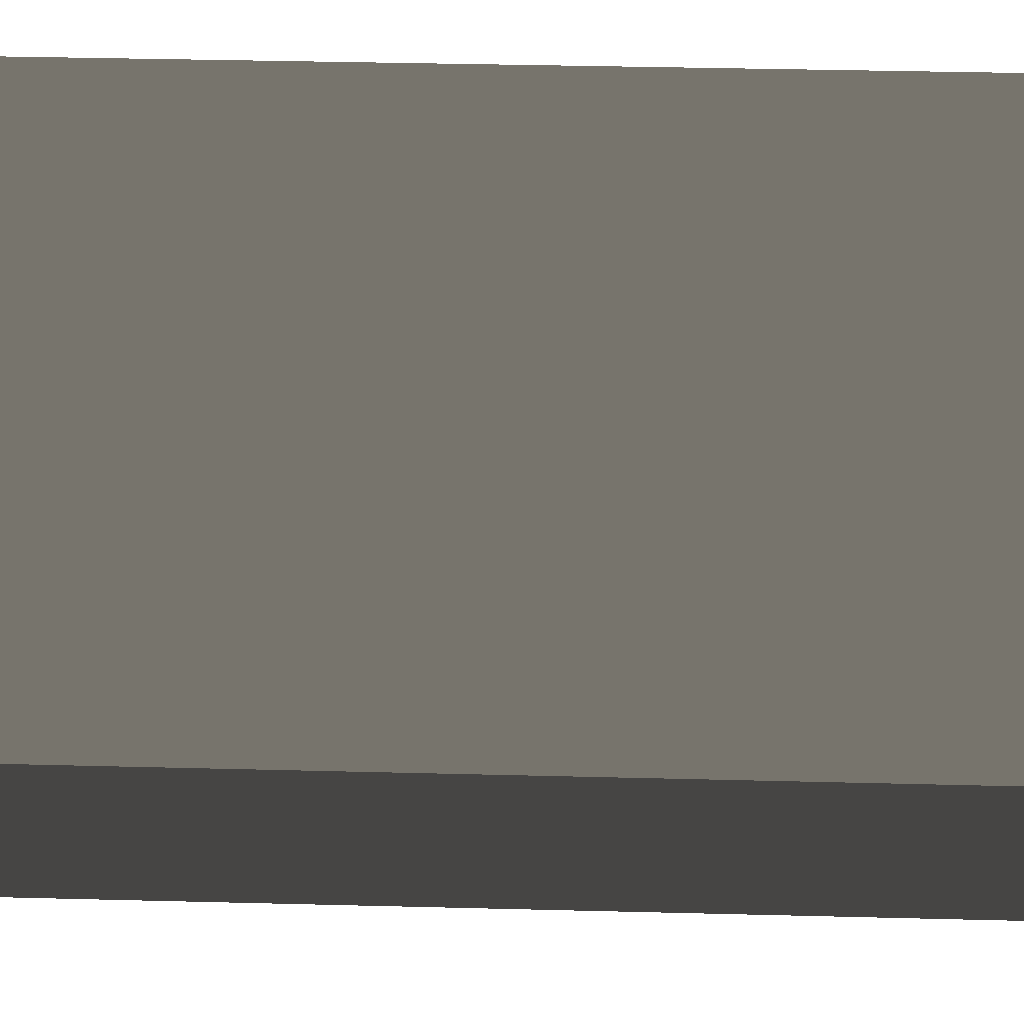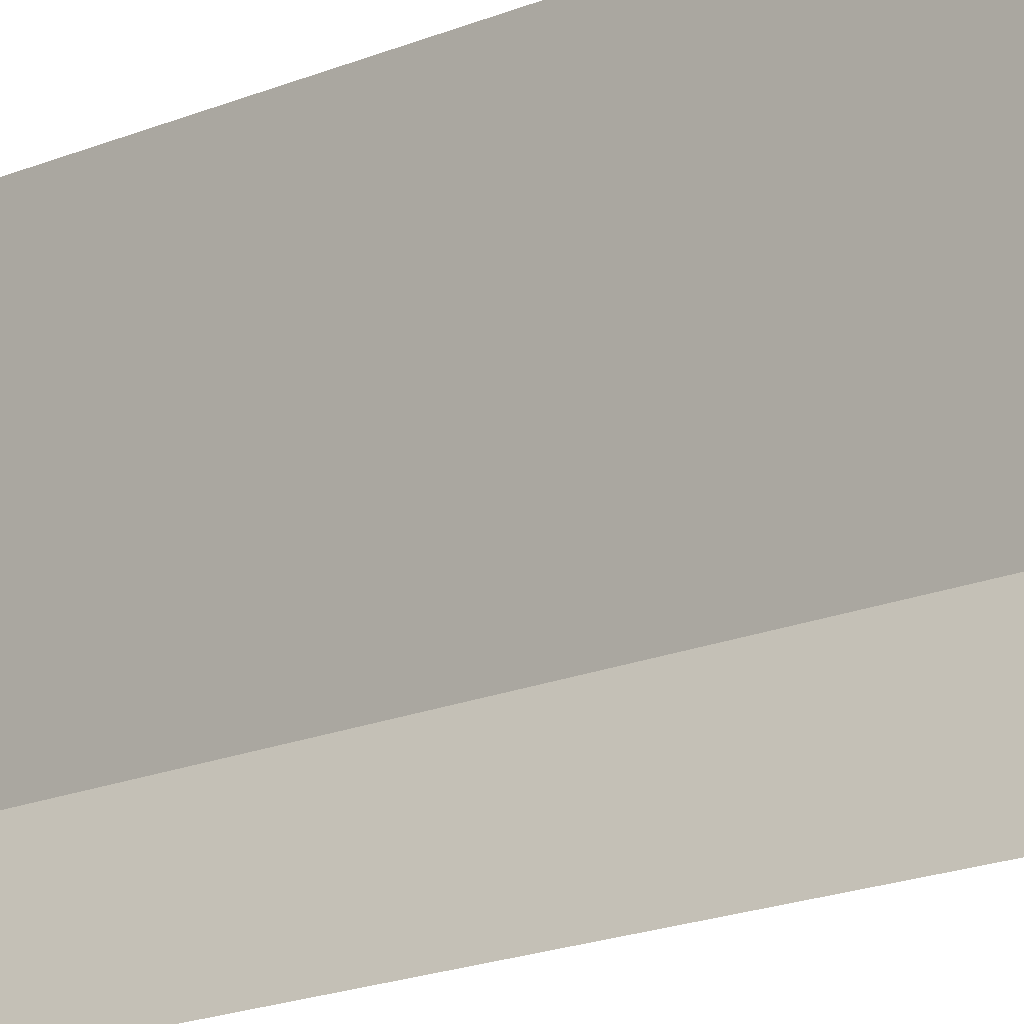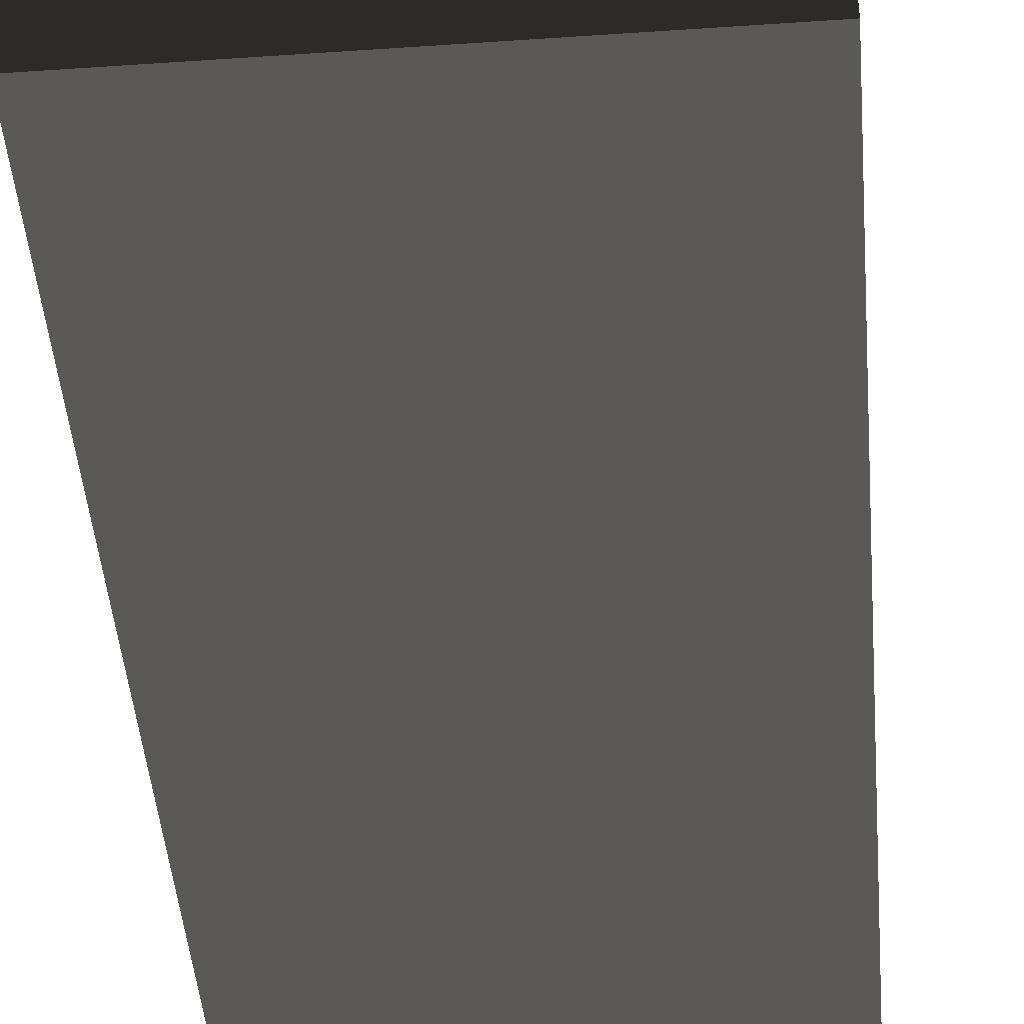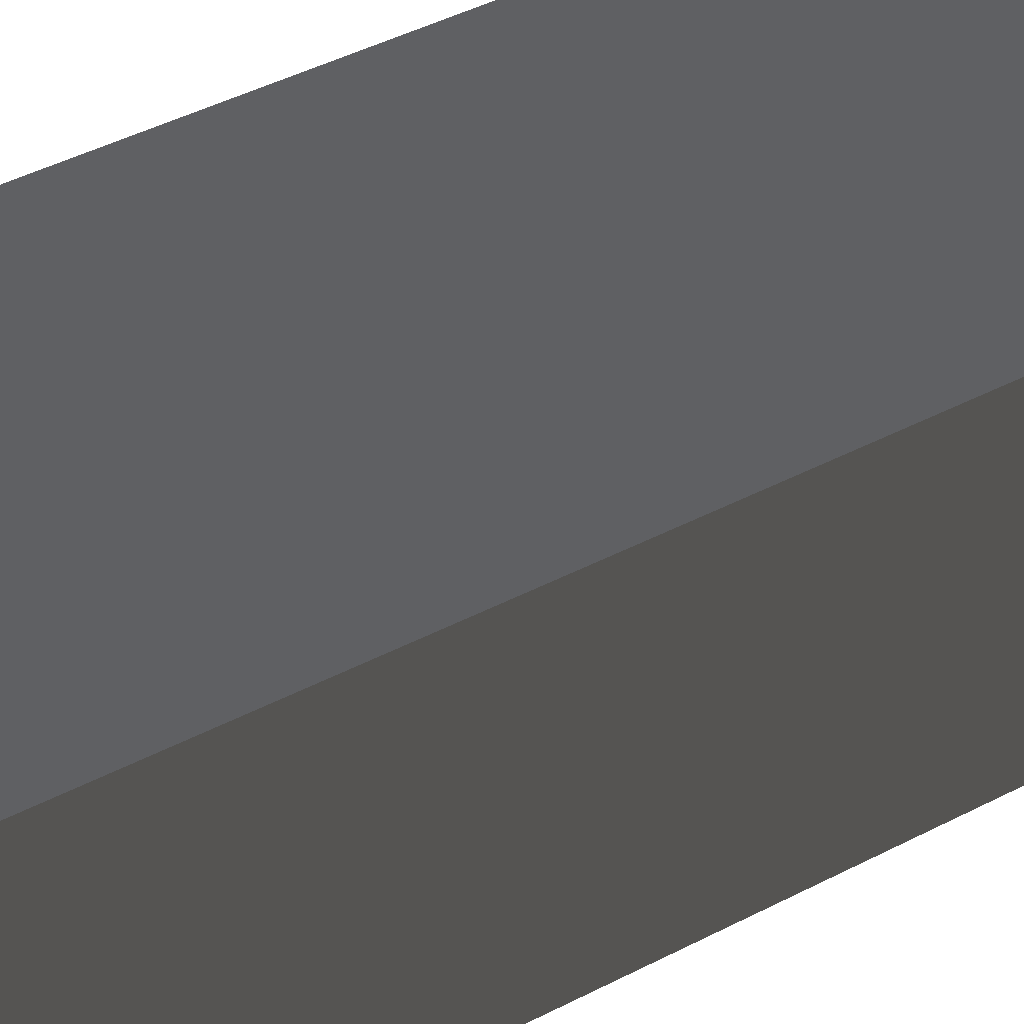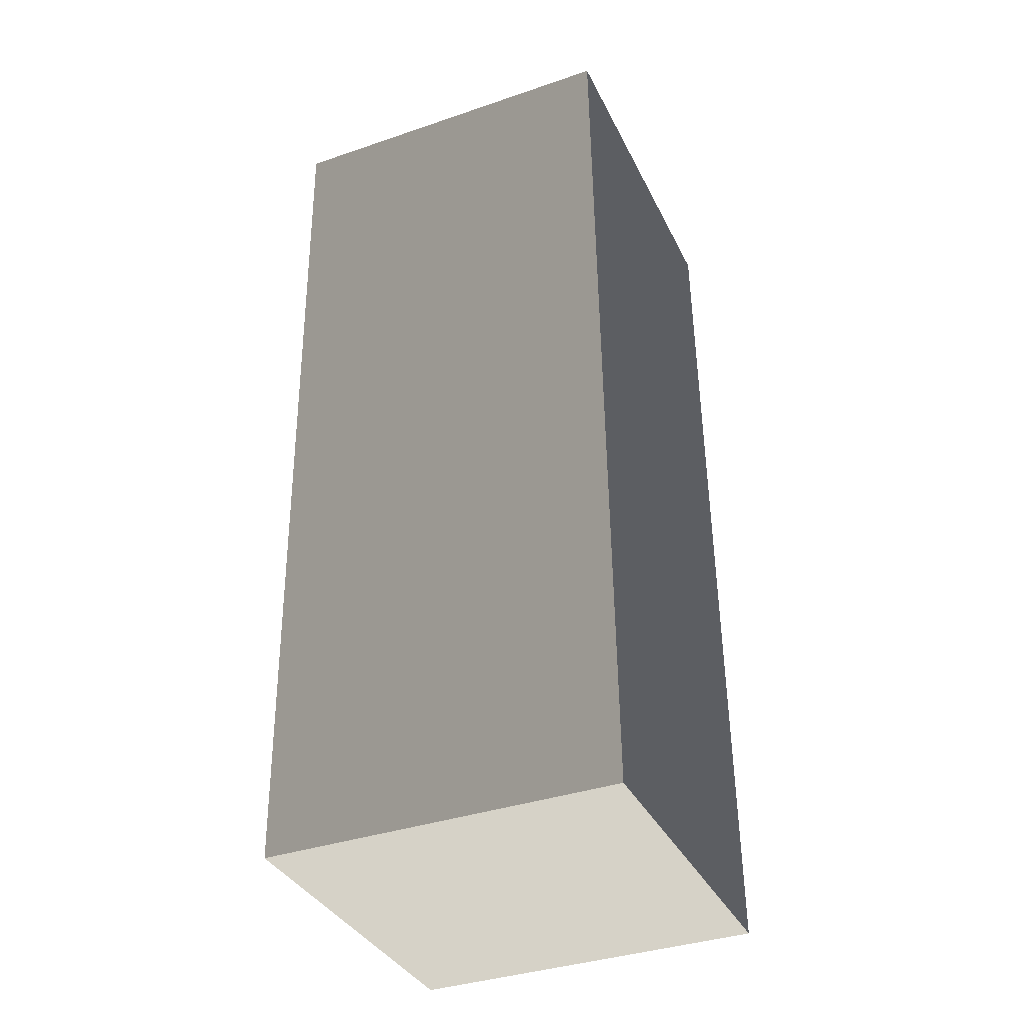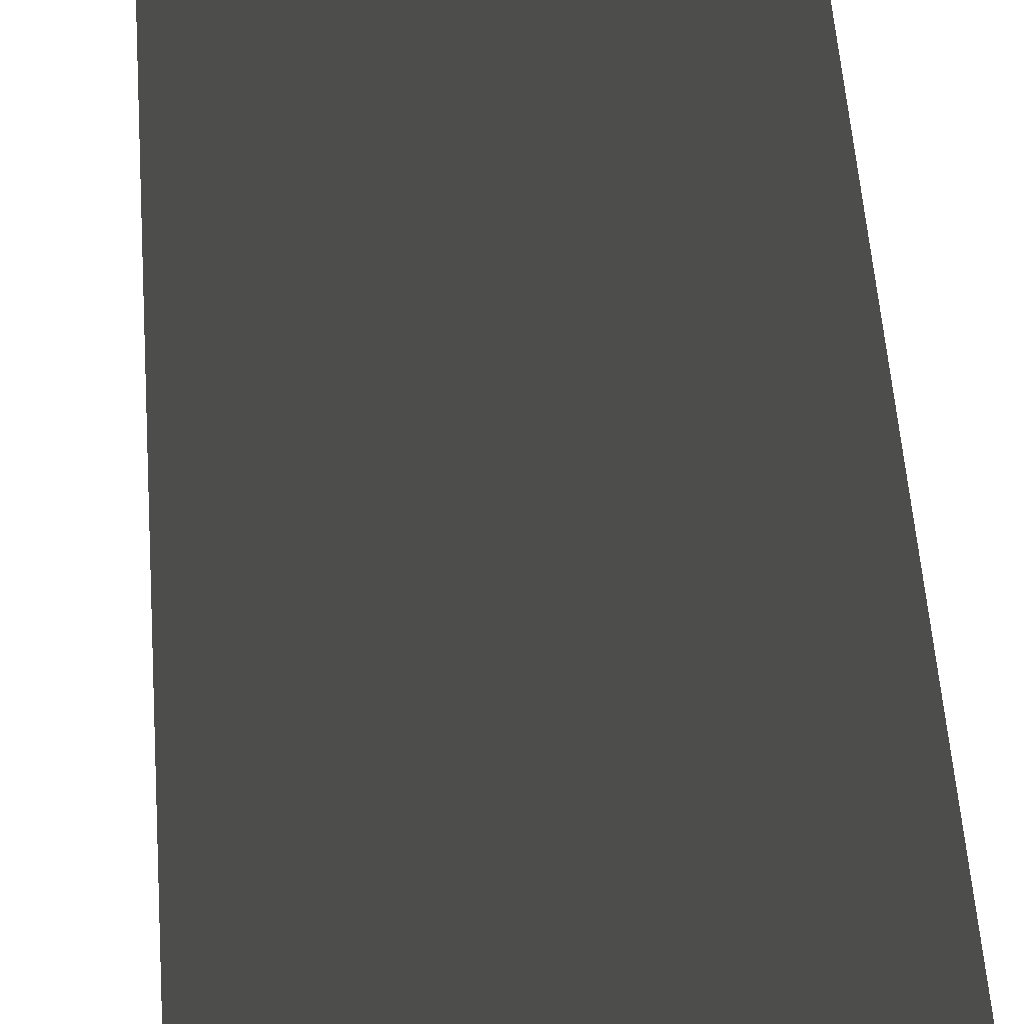
<metadata>
{"format":"obj","ext":"obj","renderer":"f3d","projection":"perspective","resolution":1024,"background":"white","views":[{"elev":74.2,"azim":91.6,"up":"+Y"},{"elev":-22.7,"azim":120.8,"up":"+Y"},{"elev":-45.2,"azim":4.6,"up":"+Y"},{"elev":49.5,"azim":-120.3,"up":"+Y"},{"elev":-37.4,"azim":23.6,"up":"+Z"},{"elev":56.7,"azim":175.8,"up":"+Y"}]}
</metadata>
<code>
v -0.6234 -0.676 2.046
v -0.6234 -0.5931 -1.187
v -0.6234 0.6532 -1.155
v -0.6234 0.5703 2.078
v -0.6234 0.5703 2.078
v -0.6234 0.6532 -1.155
v 0.6234 0.6532 -1.155
v 0.6234 0.5703 2.078
v 0.6234 0.5703 2.078
v 0.6234 0.6532 -1.155
v 0.6234 -0.5931 -1.187
v 0.6234 -0.676 2.046
v 0.6234 -0.676 2.046
v 0.6234 -0.5931 -1.187
v -0.6234 -0.5931 -1.187
v -0.6234 -0.676 2.046
v -0.6234 -0.5931 -1.187
v 0.6234 -0.5931 -1.187
v 0.6234 0.6532 -1.155
v -0.6234 0.6532 -1.155
v 0.6234 -0.676 2.046
v -0.6234 -0.676 2.046
v -0.6234 0.5703 2.078
v 0.6234 0.5703 2.078
g Wall_t1_(87)_35090_444
f 1 3 2
f 1 4 3
f 5 7 6
f 5 8 7
f 9 11 10
f 9 12 11
f 13 15 14
f 13 16 15
f 17 19 18
f 17 20 19
f 21 23 22
f 21 24 23

</code>
